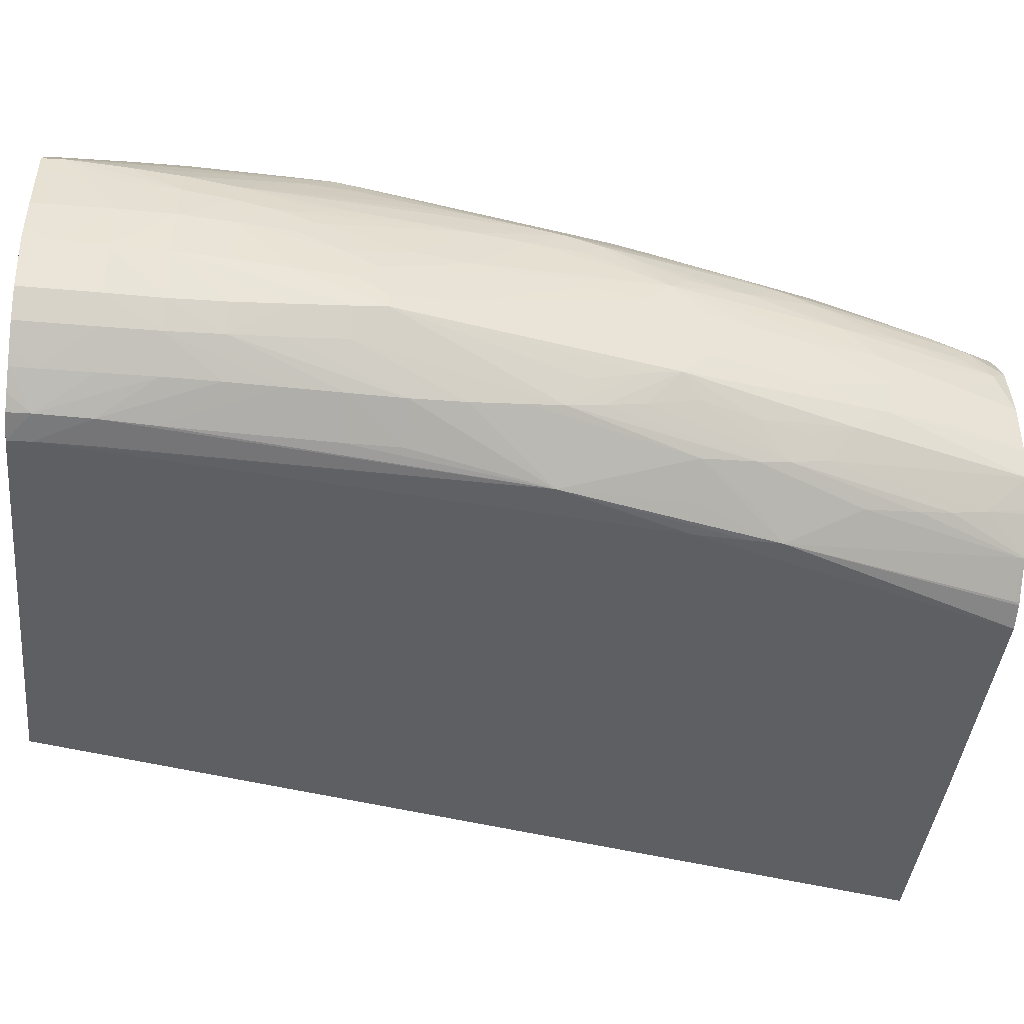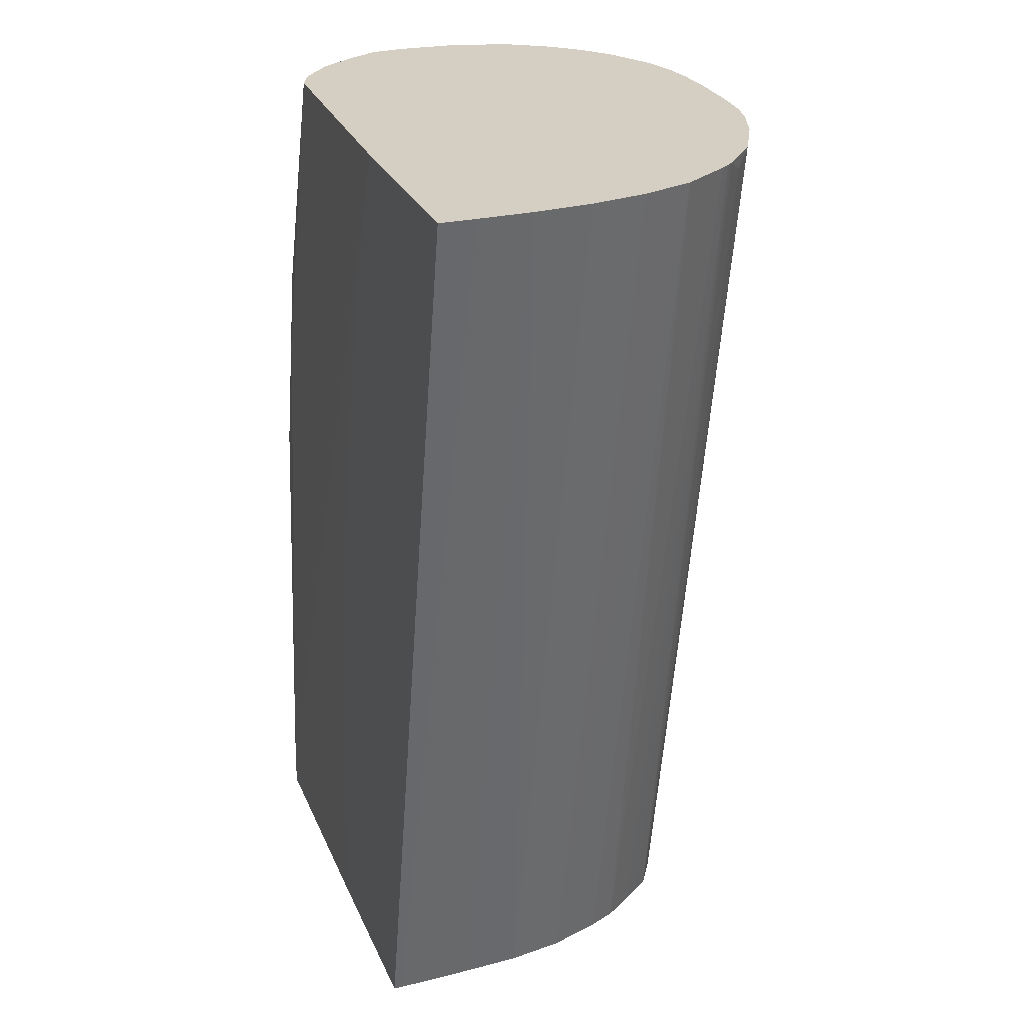
<metadata>
{"format":"obj","ext":"obj","renderer":"f3d","projection":"perspective","resolution":1024,"background":"white","views":[{"elev":-40.6,"azim":84.0,"up":"+Z"},{"elev":25.4,"azim":-108.8,"up":"+Y"}]}
</metadata>
<code>
v 0.5125 0.2493 0.5932
v 0.5128 0.2493 0.6024
v 0.5688 0.2493 0.5932
v 0.5672 0.001182 0.5932
v 0.5672 0.001182 0.5954
v 0.5133 0.2493 0.6162
v 0.6403 0.2493 0.5946
v 0.6404 0.248 0.5946
v 0.6685 0.163 0.5944
v 0.5697 0.2471 0.5932
v 0.6194 0.001182 0.5932
v 0.5676 0.001182 0.6018
v 0.5149 0.2493 0.6308
v 0.5681 0.001182 0.6107
v 0.5685 0.001182 0.6166
v 0.5692 0.001182 0.6248
v 0.5697 0.001182 0.6308
v 0.6465 0.2493 0.5972
v 0.6665 0.1855 0.5951
v 0.6673 0.1772 0.5948
v 0.6806 0.1285 0.5952
v 0.6864 0.007107 0.5935
v 0.5716 0.2423 0.5932
v 0.6195 0.007107 0.5932
v 0.686 0.001182 0.5936
v 0.5179 0.2493 0.6449
v 0.5725 0.001182 0.6449
v 0.6472 0.2493 0.5976
v 0.6475 0.248 0.5975
v 0.6562 0.248 0.6045
v 0.6706 0.2055 0.6044
v 0.682 0.1772 0.6072
v 0.6744 0.1772 0.6001
v 0.6839 0.163 0.6052
v 0.6756 0.163 0.5981
v 0.6968 0.1063 0.606
v 0.6979 0.09215 0.6048
v 0.6887 0.09215 0.5977
v 0.6894 0.07797 0.5971
v 0.6921 0.03545 0.5959
v 0.6931 0.02127 0.5958
v 0.686 0.02127 0.5938
v 0.6935 0.007107 0.5957
v 0.6193 0.01629 0.5932
v 0.6192 0.02127 0.5932
v 0.6186 0.03545 0.5932
v 0.6175 0.04963 0.5932
v 0.6163 0.06379 0.5932
v 0.6155 0.07297 0.5932
v 0.615 0.07797 0.5932
v 0.6138 0.08715 0.5932
v 0.6131 0.09215 0.5932
v 0.6116 0.1008 0.5932
v 0.6106 0.1063 0.5932
v 0.6082 0.1203 0.5932
v 0.6066 0.1291 0.5932
v 0.6055 0.1347 0.5932
v 0.6034 0.1438 0.5932
v 0.6022 0.1488 0.5932
v 0.5983 0.163 0.5932
v 0.5958 0.1719 0.5932
v 0.5951 0.1744 0.5932
v 0.5938 0.179 0.5932
v 0.5914 0.1872 0.5932
v 0.5901 0.1913 0.5932
v 0.5871 0.2005 0.5932
v 0.5854 0.2055 0.5932
v 0.5812 0.2175 0.5932
v 0.5795 0.2221 0.5932
v 0.5751 0.2339 0.5932
v 0.6931 0.001182 0.596
v 0.5182 0.2493 0.6459
v 0.5779 0.001182 0.6586
v 0.5228 0.2493 0.658
v 0.6553 0.2493 0.6041
v 0.656 0.2493 0.6048
v 0.6668 0.2285 0.6086
v 0.6683 0.2197 0.6068
v 0.6808 0.1857 0.6088
v 0.6938 0.1387 0.611
v 0.6949 0.1293 0.609
v 0.6956 0.1205 0.6078
v 0.7059 0.07797 0.6146
v 0.7068 0.06379 0.613
v 0.7075 0.04963 0.6116
v 0.6988 0.07797 0.6042
v 0.6997 0.06379 0.6037
v 0.7005 0.04963 0.6034
v 0.7009 0.03545 0.603
v 0.7009 0.007107 0.6028
v 0.7008 0.001182 0.603
v 0.6965 0.001182 0.5989
v 0.701 0.02127 0.6029
v 0.5814 0.001182 0.6657
v 0.523 0.2493 0.6583
v 0.6625 0.2493 0.6136
v 0.6652 0.238 0.6112
v 0.6793 0.1951 0.6116
v 0.6815 0.2025 0.6211
v 0.6828 0.1908 0.6165
v 0.6868 0.1772 0.6166
v 0.6912 0.1626 0.6174
v 0.6927 0.1488 0.6134
v 0.695 0.1576 0.6227
v 0.6958 0.1488 0.6205
v 0.6969 0.1343 0.6161
v 0.709 0.08654 0.6231
v 0.7097 0.07797 0.6217
v 0.7105 0.06379 0.6201
v 0.711 0.04963 0.6187
v 0.7116 0.03545 0.6178
v 0.708 0.03545 0.6107
v 0.7081 0.02127 0.6106
v 0.708 0.007107 0.6106
v 0.7079 0.001182 0.6108
v 0.7038 0.001182 0.6063
v 0.5847 0.001182 0.6701
v 0.5329 0.2493 0.6722
v 0.5313 0.2493 0.6701
v 0.6631 0.2493 0.6145
v 0.6633 0.248 0.6142
v 0.6673 0.2493 0.6216
v 0.6675 0.248 0.6213
v 0.6802 0.212 0.6284
v 0.6861 0.1913 0.6308
v 0.6901 0.1772 0.6308
v 0.6933 0.1653 0.6308
v 0.6951 0.1582 0.6308
v 0.6971 0.1488 0.6308
v 0.709 0.08654 0.6269
v 0.7116 0.06379 0.6308
v 0.7129 0.04963 0.6308
v 0.6998 0.1347 0.6308
v 0.7026 0.1205 0.6308
v 0.7141 0.03545 0.6308
v 0.7146 0.02127 0.6308
v 0.7119 0.02127 0.6176
v 0.7119 0.007107 0.6177
v 0.7117 0.001182 0.6179
v 0.5872 0.001182 0.6733
v 0.5344 0.2493 0.6737
v 0.5911 0.001182 0.6781
v 0.594 0.001182 0.6815
v 0.6684 0.2493 0.6296
v 0.6734 0.2339 0.6308
v 0.6784 0.2183 0.6322
v 0.6804 0.2126 0.6378
v 0.6819 0.2065 0.6322
v 0.6898 0.1772 0.6449
v 0.6804 0.2126 0.6379
v 0.6948 0.1571 0.6449
v 0.6931 0.1642 0.6449
v 0.6965 0.1488 0.6449
v 0.7086 0.08402 0.6363
v 0.7098 0.07877 0.6313
v 0.7052 0.1063 0.6308
v 0.6991 0.1347 0.6449
v 0.7016 0.1205 0.6449
v 0.7077 0.09162 0.6313
v 0.7092 0.07457 0.6406
v 0.7114 0.04963 0.6449
v 0.7125 0.03545 0.6449
v 0.7145 0.007107 0.6308
v 0.7128 0.02127 0.6449
v 0.7143 0.001182 0.6308
v 0.5407 0.2455 0.6786
v 0.5455 0.2493 0.6829
v 0.6024 0.001182 0.6864
v 0.5456 0.2493 0.683
v 0.6684 0.2493 0.6308
v 0.6688 0.248 0.6308
v 0.686 0.1913 0.6449
v 0.6946 0.1562 0.6523
v 0.6734 0.2339 0.6449
v 0.6783 0.2183 0.6435
v 0.6801 0.2116 0.6473
v 0.6818 0.2063 0.6435
v 0.7039 0.1063 0.6449
v 0.706 0.09215 0.6449
v 0.7084 0.06816 0.6501
v 0.7098 0.06359 0.6452
v 0.7078 0.07877 0.6452
v 0.709 0.05871 0.6529
v 0.7095 0.04963 0.6546
v 0.71 0.03545 0.6564
v 0.7101 0.02127 0.6575
v 0.7126 0.007107 0.6449
v 0.7136 0.001182 0.6367
v 0.7085 0.007107 0.6654
v 0.71 0.007107 0.6583
v 0.6162 0.001182 0.6923
v 0.5599 0.2493 0.69
v 0.5465 0.2493 0.6835
v 0.6681 0.2493 0.6437
v 0.6682 0.249 0.6439
v 0.6931 0.1488 0.6619
v 0.6941 0.1397 0.6649
v 0.6953 0.1488 0.6548
v 0.6814 0.2021 0.6552
v 0.6871 0.1772 0.6591
v 0.6914 0.1617 0.6578
v 0.6677 0.245 0.6559
v 0.6681 0.2493 0.6441
v 0.6988 0.1205 0.6591
v 0.7009 0.1063 0.6591
v 0.7028 0.09215 0.6591
v 0.7046 0.07797 0.6591
v 0.7068 0.06359 0.6582
v 0.7073 0.04963 0.6617
v 0.7079 0.03545 0.6635
v 0.7083 0.02127 0.6646
v 0.7093 0.001182 0.6611
v 0.7114 0.001182 0.6503
v 0.7125 0.001182 0.6449
v 0.702 0.007107 0.6733
v 0.7057 0.001182 0.6687
v 0.7085 0.001182 0.6652
v 0.7018 0.03545 0.6733
v 0.7022 0.02127 0.6733
v 0.6204 0.001182 0.6937
v 0.5711 0.2493 0.6936
v 0.6964 0.1348 0.6598
v 0.6812 0.1869 0.6673
v 0.6825 0.1772 0.669
v 0.695 0.1302 0.6669
v 0.6797 0.1963 0.6646
v 0.6829 0.1915 0.6596
v 0.6747 0.2197 0.6591
v 0.6786 0.2063 0.6596
v 0.6658 0.2399 0.6654
v 0.6697 0.2346 0.66
v 0.6645 0.2493 0.6596
v 0.6644 0.2493 0.66
v 0.6958 0.1205 0.6681
v 0.6968 0.1063 0.6698
v 0.6977 0.09215 0.6713
v 0.6998 0.06379 0.6733
v 0.7009 0.04963 0.6733
v 0.702 0.001182 0.6733
v 0.6955 0.02127 0.6811
v 0.6955 0.03545 0.6811
v 0.6947 0.07178 0.6805
v 0.6949 0.06379 0.6807
v 0.6233 0.001182 0.6946
v 0.5798 0.2339 0.6949
v 0.5781 0.2493 0.6951
v 0.6674 0.2304 0.6679
v 0.6691 0.2197 0.67
v 0.6705 0.2048 0.6739
v 0.6665 0.1996 0.6807
v 0.6844 0.163 0.6712
v 0.6901 0.1205 0.6752
v 0.6938 0.08123 0.6796
v 0.6851 0.1486 0.6742
v 0.6897 0.1348 0.6723
v 0.657 0.2493 0.6718
v 0.6978 0.0771 0.6742
v 0.6991 0.001182 0.6764
v 0.6874 0.02127 0.6865
v 0.6874 0.007107 0.6863
v 0.6874 0.001182 0.6862
v 0.6951 0.001182 0.6808
v 0.6874 0.03545 0.6863
v 0.6817 0.1347 0.6816
v 0.683 0.1205 0.6825
v 0.6884 0.0771 0.6837
v 0.6874 0.06379 0.6852
v 0.6874 0.04963 0.6858
v 0.6307 0.001182 0.6956
v 0.5882 0.248 0.6957
v 0.5882 0.2493 0.6957
v 0.639 0.001182 0.6963
v 0.6449 0.001182 0.6967
v 0.5882 0.2339 0.6955
v 0.6572 0.248 0.672
v 0.6629 0.2197 0.6771
v 0.6649 0.209 0.6791
v 0.6519 0.2408 0.6803
v 0.6537 0.2313 0.6817
v 0.6558 0.2197 0.6832
v 0.6597 0.2048 0.684
v 0.6591 0.1913 0.6867
v 0.6808 0.1438 0.6808
v 0.6795 0.1532 0.6796
v 0.6504 0.2493 0.6789
v 0.6743 0.03545 0.6927
v 0.674 0.02127 0.6929
v 0.674 0.001182 0.6928
v 0.682 0.001182 0.689
v 0.6743 0.04963 0.6924
v 0.6733 0.1347 0.6865
v 0.6733 0.1205 0.6882
v 0.6733 0.1063 0.6897
v 0.6733 0.09215 0.6908
v 0.674 0.06379 0.692
v 0.6024 0.2197 0.6961
v 0.6024 0.2339 0.6961
v 0.6024 0.248 0.6957
v 0.6024 0.2493 0.6957
v 0.6591 0.001182 0.696
v 0.6449 0.09215 0.6968
v 0.6166 0.1913 0.6965
v 0.6166 0.1772 0.6964
v 0.6506 0.248 0.6791
v 0.6433 0.2493 0.6845
v 0.6435 0.248 0.6847
v 0.6463 0.2351 0.6857
v 0.6449 0.2197 0.6896
v 0.6591 0.1772 0.6886
v 0.6669 0.06379 0.6948
v 0.6672 0.04963 0.6949
v 0.6711 0.001182 0.6937
v 0.6662 0.08492 0.6945
v 0.6665 0.07545 0.6947
v 0.6578 0.1623 0.6912
v 0.6522 0.1571 0.6946
v 0.6656 0.09215 0.6944
v 0.6721 0.07931 0.6921
v 0.6166 0.2055 0.6963
v 0.6134 0.2493 0.6951
v 0.6166 0.2197 0.6959
v 0.6669 0.001182 0.6947
v 0.6672 0.03545 0.6948
v 0.6591 0.04963 0.6959
v 0.6591 0.06379 0.6958
v 0.6585 0.09215 0.6956
v 0.6449 0.1347 0.6963
v 0.6307 0.163 0.6964
v 0.6307 0.2493 0.6911
v 0.6307 0.248 0.6914
v 0.6449 0.2055 0.6915
v 0.6605 0.07931 0.6955
v 0.6503 0.1665 0.6942
v 0.633 0.2197 0.6938
v 0.6362 0.2055 0.6943
v 0.6376 0.1979 0.6945
v 0.6453 0.1623 0.6954
v 0.6449 0.1488 0.696
v 0.6528 0.1488 0.6948
v 0.6206 0.248 0.6941
v 0.6204 0.2493 0.694
v 0.6291 0.2055 0.6953
v 0.6537 0.1347 0.6951
f 200 226 223
f 199 202 228
f 199 228 229
f 199 229 226
f 200 227 226
f 199 226 227
f 199 227 200
f 202 232 233
f 202 231 228
f 202 203 232
f 202 233 230
f 204 225 205
f 204 222 225
f 207 225 209
f 205 225 206
f 206 225 207
f 202 230 231
f 198 222 204
f 191 220 192
f 197 224 225
f 187 212 213
f 187 213 214
f 207 209 208
f 187 214 188
f 189 215 216
f 189 216 217
f 189 217 212
f 189 212 190
f 197 225 222
f 189 211 218
f 189 219 215
f 192 220 221
f 194 203 195
f 196 201 200
f 196 200 197
f 197 222 198
f 197 200 223
f 197 223 224
f 189 218 219
f 209 225 234
f 223 250 224
f 209 235 236
f 225 252 253
f 225 253 234
f 225 251 254
f 225 254 255
f 225 255 252
f 226 229 228
f 226 228 230
f 226 230 247
f 228 231 230
f 230 233 256
f 230 256 247
f 234 253 242
f 234 242 235
f 235 242 236
f 236 242 257
f 187 190 212
f 236 257 237
f 224 251 225
f 224 250 251
f 223 249 250
f 223 248 249
f 209 236 237
f 209 237 210
f 210 237 238
f 210 238 211
f 211 238 218
f 215 239 216
f 215 219 240
f 215 240 239
f 209 234 235
f 218 241 219
f 218 242 243
f 218 243 241
f 219 241 240
f 220 244 221
f 221 245 246
f 221 244 245
f 223 226 247
f 223 247 248
f 218 238 242
f 185 189 186
f 160 181 161
f 185 210 211
f 150 177 172
f 151 173 153
f 151 152 173
f 153 173 157
f 153 157 156
f 154 159 158
f 154 158 178
f 154 178 179
f 154 179 160
f 157 173 158
f 158 173 178
f 160 180 181
f 160 179 182
f 160 182 180
f 161 181 183
f 161 183 184
f 161 184 162
f 150 176 177
f 150 175 176
f 150 174 175
f 150 171 174
f 237 257 242
f 136 162 164
f 136 164 163
f 138 163 139
f 139 163 165
f 141 166 167
f 141 143 166
f 143 168 169
f 162 185 186
f 143 169 167
f 144 170 171
f 144 171 145
f 145 147 146
f 145 171 147
f 147 171 150
f 149 150 172
f 149 172 173
f 149 173 152
f 143 167 166
f 185 211 189
f 162 186 164
f 163 187 188
f 174 195 203
f 174 203 202
f 176 202 199
f 178 198 204
f 178 204 179
f 179 204 205
f 179 205 180
f 179 180 182
f 180 183 181
f 180 205 183
f 183 205 206
f 183 206 207
f 183 207 208
f 183 208 209
f 183 209 184
f 184 209 210
f 184 210 185
f 174 176 175
f 174 202 176
f 173 201 196
f 173 200 201
f 163 188 165
f 163 164 187
f 164 186 189
f 164 189 190
f 164 190 187
f 168 191 192
f 168 192 193
f 168 193 169
f 162 184 185
f 170 194 195
f 171 195 174
f 172 177 176
f 172 176 173
f 173 196 197
f 173 197 198
f 173 198 178
f 173 176 199
f 173 199 200
f 170 195 171
f 237 242 238
f 294 317 318
f 240 241 259
f 299 319 321
f 299 321 320
f 300 322 323
f 300 323 311
f 300 311 324
f 300 324 301
f 301 324 325
f 301 325 326
f 301 326 327
f 301 327 328
f 301 328 302
f 302 328 319
f 305 329 306
f 306 329 308
f 306 308 307
f 308 329 330
f 308 330 331
f 298 319 299
f 297 319 298
f 297 302 319
f 296 302 297
f 286 310 311
f 286 311 287
f 287 311 312
f 287 312 288
f 290 295 313
f 290 313 314
f 290 314 310
f 291 309 315
f 308 331 316
f 291 315 292
f 292 316 293
f 293 317 294
f 293 316 317
f 136 138 137
f 294 318 295
f 295 318 317
f 295 317 313
f 296 303 302
f 292 315 316
f 286 290 310
f 308 316 309
f 310 314 326
f 320 342 336
f 320 336 340
f 321 338 342
f 325 332 326
f 326 339 343
f 326 343 338
f 326 338 327
f 329 341 330
f 330 341 334
f 330 334 333
f 330 333 331
f 334 341 340
f 334 340 335
f 335 340 336
f 336 342 337
f 337 342 338
f 338 343 339
f 320 321 342
f 320 340 341
f 319 338 321
f 319 327 338
f 310 326 332
f 310 332 325
f 310 325 311
f 311 323 312
f 311 325 324
f 312 323 322
f 313 326 314
f 313 317 326
f 309 316 315
f 316 331 333
f 316 334 335
f 316 335 336
f 316 336 337
f 316 337 338
f 316 338 339
f 316 339 317
f 317 339 326
f 319 328 327
f 316 333 334
f 239 240 258
f 285 305 304
f 282 309 291
f 247 276 277
f 247 277 248
f 248 277 250
f 248 250 249
f 250 277 278
f 250 278 279
f 250 279 280
f 250 280 281
f 250 281 282
f 250 282 283
f 250 283 284
f 250 284 251
f 251 284 283
f 251 283 254
f 252 255 283
f 252 283 253
f 253 283 264
f 247 275 276
f 247 256 275
f 246 274 270
f 246 273 274
f 240 259 260
f 240 260 261
f 240 261 262
f 240 262 258
f 241 263 259
f 241 243 263
f 242 253 264
f 242 264 265
f 254 283 255
f 242 265 266
f 242 267 268
f 242 268 243
f 243 268 263
f 244 269 246
f 244 246 245
f 246 270 271
f 246 269 272
f 246 272 273
f 242 266 267
f 282 308 309
f 256 285 275
f 259 286 287
f 271 273 296
f 273 300 301
f 273 301 302
f 273 302 303
f 273 303 296
f 275 285 276
f 276 285 304
f 276 304 277
f 277 304 278
f 278 304 305
f 278 305 279
f 279 305 280
f 280 305 306
f 280 306 307
f 280 307 281
f 281 307 308
f 281 308 282
f 271 298 299
f 271 297 298
f 271 296 297
f 270 273 271
f 259 287 288
f 259 288 289
f 259 289 260
f 260 289 261
f 263 268 290
f 263 290 286
f 264 283 282
f 264 282 291
f 259 263 286
f 264 291 292
f 265 292 293
f 265 293 266
f 266 293 294
f 266 294 267
f 267 294 295
f 267 295 268
f 268 295 290
f 270 274 273
f 264 292 265
f 136 163 138
f 126 150 149
f 135 162 136
f 4 143 142
f 4 142 140
f 4 140 117
f 4 117 94
f 4 94 73
f 4 73 27
f 4 27 17
f 4 17 16
f 4 16 15
f 4 15 14
f 4 14 12
f 4 12 5
f 5 12 6
f 6 12 14
f 6 14 15
f 6 15 16
f 6 16 17
f 4 168 143
f 6 17 13
f 4 191 168
f 4 244 220
f 4 214 213
f 4 213 212
f 4 212 217
f 135 161 162
f 4 216 239
f 4 239 258
f 4 258 262
f 4 262 261
f 4 261 289
f 4 289 288
f 4 288 312
f 4 312 322
f 4 322 300
f 4 300 273
f 4 273 272
f 4 272 269
f 4 269 244
f 4 220 191
f 7 18 19
f 7 19 20
f 7 20 9
f 21 39 40
f 21 40 41
f 21 41 42
f 21 42 22
f 21 35 34
f 21 34 36
f 22 43 25
f 22 24 44
f 22 44 45
f 22 45 46
f 22 46 47
f 22 47 48
f 22 48 49
f 22 49 50
f 22 50 51
f 22 51 52
f 22 52 53
f 21 38 39
f 21 37 38
f 21 36 37
f 19 21 20
f 7 9 8
f 9 20 21
f 9 21 22
f 9 22 10
f 10 22 23
f 11 24 22
f 11 22 25
f 13 17 27
f 4 188 214
f 13 27 26
f 18 29 19
f 19 29 30
f 19 30 31
f 19 31 32
f 19 32 33
f 19 33 34
f 19 34 35
f 19 35 21
f 18 28 29
f 4 165 188
f 4 139 165
f 4 115 139
f 1 285 256
f 1 256 233
f 1 233 232
f 1 232 203
f 1 203 194
f 1 194 170
f 1 170 144
f 1 144 122
f 1 122 120
f 1 120 96
f 1 96 76
f 1 76 75
f 1 75 28
f 1 28 18
f 1 18 7
f 1 7 3
f 1 3 10
f 1 305 285
f 1 329 305
f 1 341 329
f 1 320 341
f 1 2 6
f 1 6 13
f 1 13 26
f 1 26 72
f 1 72 74
f 1 74 95
f 1 95 119
f 1 119 118
f 1 10 23
f 1 118 141
f 1 167 169
f 1 169 193
f 1 193 192
f 1 192 221
f 1 221 246
f 1 246 271
f 1 271 299
f 1 299 320
f 1 141 167
f 22 53 54
f 1 23 70
f 1 69 68
f 1 46 45
f 1 45 44
f 1 44 24
f 1 24 11
f 1 11 4
f 1 4 5
f 1 5 2
f 2 5 6
f 3 7 8
f 3 8 9
f 3 9 10
f 4 11 25
f 4 25 71
f 4 71 92
f 4 92 91
f 4 91 116
f 4 116 115
f 1 47 46
f 1 48 47
f 1 49 48
f 1 50 49
f 1 68 67
f 1 67 66
f 1 66 65
f 1 65 64
f 1 64 63
f 1 63 62
f 1 62 61
f 1 61 60
f 1 70 69
f 1 60 59
f 1 58 57
f 1 57 56
f 1 56 55
f 1 55 54
f 1 54 53
f 1 53 52
f 1 52 51
f 1 51 50
f 1 59 58
f 22 54 55
f 4 217 216
f 22 56 57
f 104 125 126
f 104 126 127
f 104 127 128
f 104 128 129
f 104 129 107
f 104 107 105
f 105 107 106
f 107 130 131
f 107 131 132
f 107 132 108
f 107 129 133
f 107 133 134
f 107 134 130
f 108 132 135
f 108 135 109
f 109 135 110
f 110 135 111
f 104 124 125
f 111 135 136
f 102 104 103
f 99 124 104
f 90 115 116
f 90 116 91
f 90 93 113
f 90 113 114
f 94 117 118
f 94 118 119
f 94 119 95
f 96 120 121
f 96 121 97
f 97 121 122
f 97 122 123
f 97 123 98
f 98 123 122
f 98 122 99
f 99 104 101
f 99 101 100
f 99 122 124
f 101 104 102
f 111 136 137
f 111 137 112
f 112 137 113
f 128 152 151
f 129 151 153
f 129 153 133
f 130 154 155
f 130 155 131
f 130 134 156
f 130 156 157
f 130 157 158
f 130 158 159
f 130 159 154
f 131 155 154
f 131 154 160
f 131 160 161
f 22 55 56
f 132 161 135
f 133 153 134
f 134 153 156
f 128 149 152
f 128 151 129
f 127 149 128
f 126 147 150
f 113 137 138
f 113 138 114
f 114 138 115
f 115 138 139
f 117 140 118
f 118 140 142
f 118 142 143
f 118 143 141
f 90 114 115
f 120 122 121
f 124 144 145
f 124 145 146
f 124 146 147
f 124 147 148
f 124 148 125
f 125 148 147
f 125 147 126
f 126 149 127
f 122 144 124
f 89 113 93
f 131 161 132
f 88 112 89
f 30 75 76
f 30 76 77
f 30 77 78
f 30 78 31
f 31 78 32
f 32 79 80
f 32 80 81
f 32 81 34
f 32 34 33
f 32 78 79
f 34 81 82
f 34 82 36
f 36 82 83
f 36 83 37
f 37 83 84
f 37 84 85
f 37 85 86
f 29 75 30
f 28 75 29
f 27 74 72
f 27 73 74
f 89 112 113
f 22 57 58
f 22 59 60
f 22 60 61
f 22 61 62
f 22 62 63
f 22 63 64
f 22 64 65
f 37 86 38
f 22 65 66
f 22 67 68
f 22 68 69
f 22 69 70
f 22 70 23
f 22 42 41
f 22 41 43
f 25 43 71
f 26 27 72
f 22 66 67
f 38 86 39
f 22 58 59
f 39 87 40
f 79 103 80
f 80 103 104
f 80 104 105
f 80 105 81
f 81 106 107
f 81 107 108
f 81 108 83
f 81 83 82
f 81 105 106
f 83 108 84
f 84 108 109
f 84 109 85
f 85 110 111
f 85 111 112
f 85 112 86
f 85 109 110
f 39 86 87
f 79 102 103
f 79 101 102
f 86 112 87
f 79 99 100
f 40 88 41
f 79 100 101
f 40 87 88
f 41 88 89
f 41 89 43
f 43 90 91
f 43 91 92
f 43 92 71
f 43 89 93
f 87 112 88
f 73 94 74
f 43 93 90
f 77 79 78
f 77 98 79
f 79 98 99
f 76 97 77
f 74 94 95
f 76 96 97
f 77 97 98

</code>
